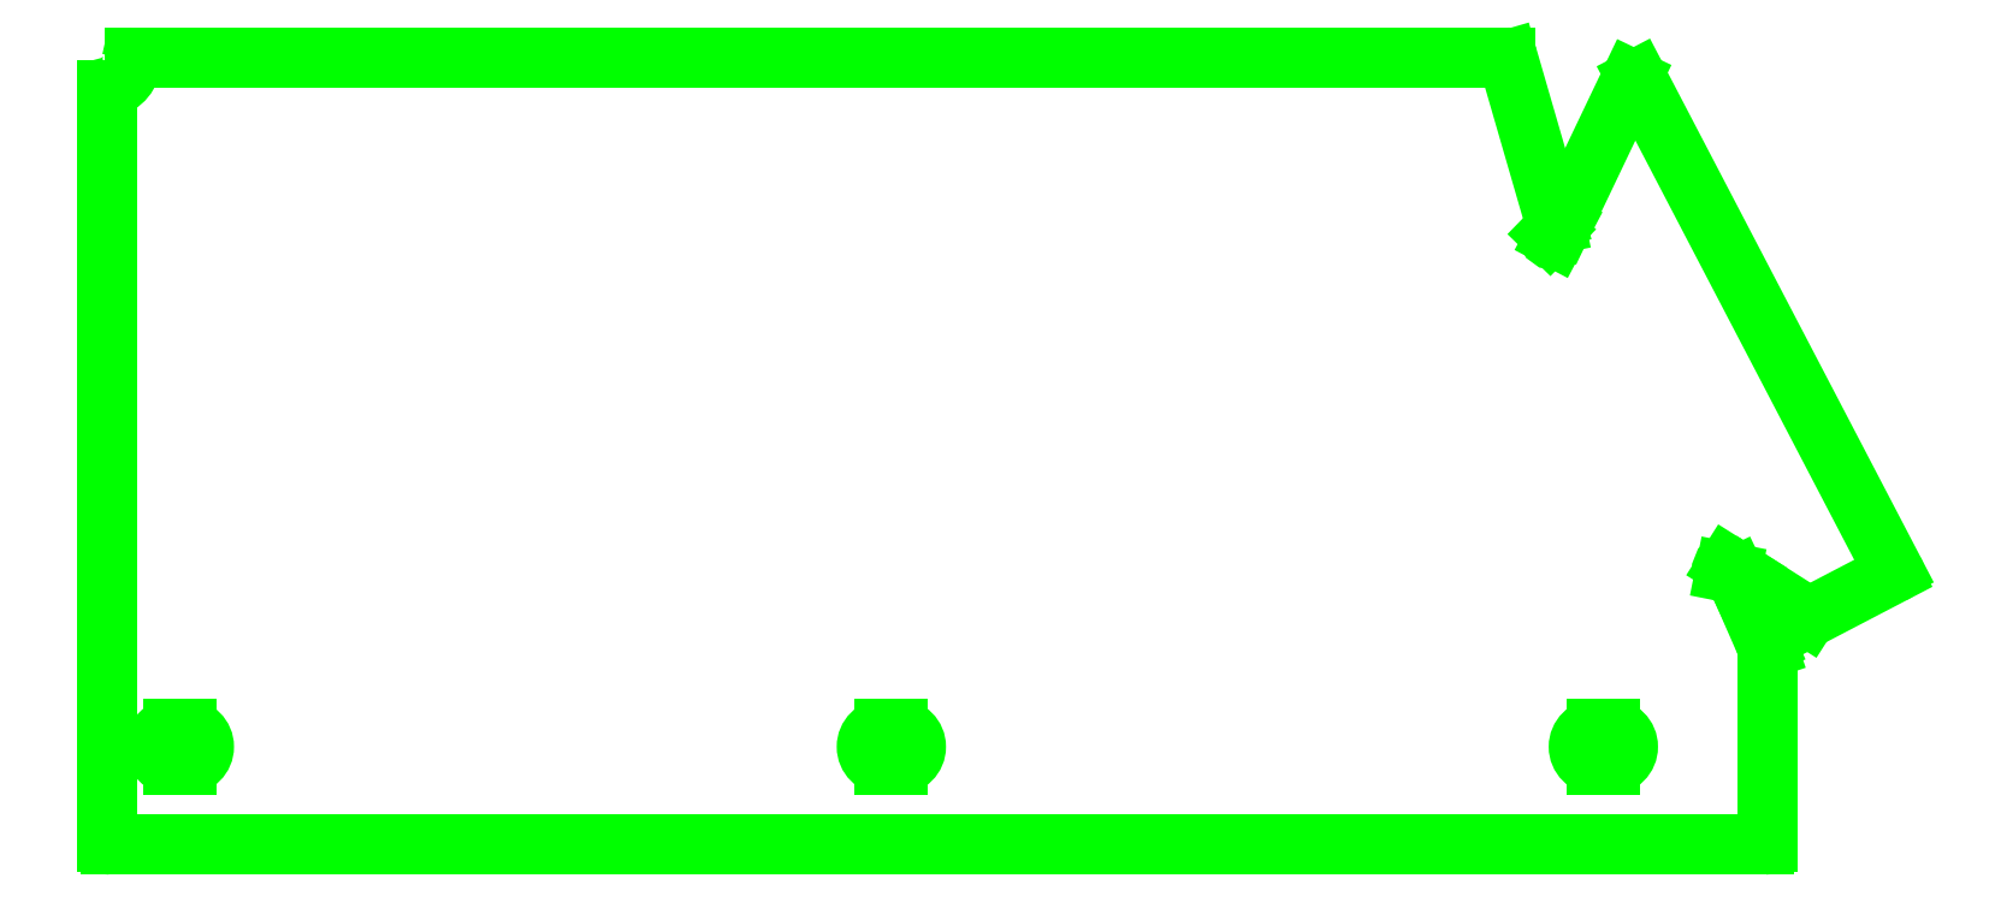
<metadata>
{"format":"dxf","ext":"dxf","renderer":"ezdxf+matplotlib","layout":"modelspace","background":"white","min_lineweight":24,"dpi":150}
</metadata>
<code>
0
SECTION
2
ENTITIES
0
MTEXT
8
0
7
STANDARD
71
3
72
1
10
202
20
25.77
30
0
11
1
21
0
31
0
44
0.9
1

40
3.5
41
26.77
0
LINE
8
0
10
-70.84
20
260.3
11
-70.84
21
218.3
0
LINE
8
0
10
-70.84
20
215.7
11
-70.84
21
114
0
LINE
8
0
10
-70.84
20
112.5
11
-70.84
21
90.97
0
LINE
8
0
10
-70.84
20
30.62
11
-70.84
21
89.44
0
LINE
8
AXES
10
-70.84
20
89.44
11
-70.84
21
90.97
0
LINE
8
AXES
10
-70.84
20
112.5
11
-70.84
21
114
0
LINE
8
AXES
10
-70.84
20
215.7
11
-70.84
21
218.3
0
LINE
8
0
10
435.3
20
29.62
11
-69.84
21
29.62
0
LINE
8
AXES
10
388.2
20
54.02
11
384.2
21
54.02
0
LINE
8
AXES
10
170.7
20
54.02
11
166.7
21
54.02
0
LINE
8
AXES
10
-46.84
20
54.02
11
-50.84
21
54.02
0
LINE
8
AXES
10
-50.84
20
65.02
11
-46.84
21
65.02
0
LINE
8
AXES
10
166.7
20
65.02
11
170.7
21
65.02
0
LINE
8
AXES
10
384.2
20
65.02
11
388.2
21
65.02
0
LINE
8
AXES
10
425.2
20
112.6
11
423.4
21
113
0
LINE
8
AXES
10
369.8
20
216.4
11
371
21
217.5
0
LINE
8
AXES
10
424.1
20
114.8
11
429.7
21
111.3
0
LINE
8
0
10
429.7
20
111.3
11
448.4
21
99.38
0
LINE
8
AXES
10
373.5
20
219.1
11
371.4
21
215.2
0
LINE
8
0
10
-62.38
20
270.2
11
356.2
21
270.2
0
LINE
8
0
10
394.7
20
263.6
11
373.5
21
219.1
0
LINE
8
0
10
474.3
20
112.3
11
449.4
21
99.34
0
LINE
8
0
10
371.5
20
219.3
11
371.2
21
220.9
0
LINE
8
0
10
426.6
20
111.5
11
429.1
21
106.3
0
LINE
8
0
10
429.1
20
106.3
11
435.8
21
90.97
0
LINE
8
0
10
357.1
20
269.5
11
371.2
21
220.9
0
LINE
8
AXES
10
436.3
20
89.44
11
435.8
21
90.97
0
LINE
8
0
10
436.3
20
89.44
11
436.3
21
30.62
0
LINE
8
0
10
396.5
20
263.6
11
474.7
21
113.7
0
ARC
8
AXES
10
-50.84
20
59.52
40
5.5
50
90
51
270
0
ARC
8
AXES
10
-46.84
20
59.52
40
5.5
50
270
51
90
0
ARC
8
AXES
10
166.7
20
59.52
40
5.5
50
90
51
270
0
ARC
8
AXES
10
170.7
20
59.52
40
5.5
50
270
51
90
0
ARC
8
AXES
10
384.2
20
59.52
40
5.5
50
90
51
270
0
ARC
8
AXES
10
388.2
20
59.52
40
5.5
50
270
51
90
0
ARC
8
0
10
369.5
20
218.9
40
2
50
341.3
51
11.37
0
ARC
8
AXES
10
369.5
20
218.9
40
2
50
315.7
51
341.3
0
ARC
8
AXES
10
424.8
20
110.7
40
2
50
62.06
51
78.81
0
ARC
8
0
10
424.8
20
110.7
40
2
50
25.4
51
62.06
0
ARC
8
0
10
-69.84
20
260.3
40
1
50
97.92
51
180
0
ARC
8
0
10
-62.38
20
269.2
40
1
50
90
51
175.1
0
ARC
8
0
10
356.2
20
269.2
40
1
50
16.14
51
90
0
ARC
8
AXES
10
370.6
20
215.7
40
1
50
135.7
51
332.2
0
ARC
8
AXES
10
423.6
20
114
40
1
50
57.77
51
258.8
0
ARC
8
0
10
395.6
20
263.1
40
1
50
27.55
51
154.5
0
ARC
8
0
10
473.8
20
113.2
40
1
50
297.6
51
27.55
0
ARC
8
0
10
449
20
100.2
40
1
50
237.5
51
297.6
0
ARC
8
0
10
435.3
20
30.62
40
1
50
270
51
360
0
ARC
8
0
10
-69.84
20
30.62
40
1
50
180
51
270
0
ELLIPSE
8
0
10
-70.84
20
270.2
30
0
11
0
21
9.014
31
0
40
0.8321
41
-3.026
42
-1.673
0
ENDSEC
0
EOF

</code>
